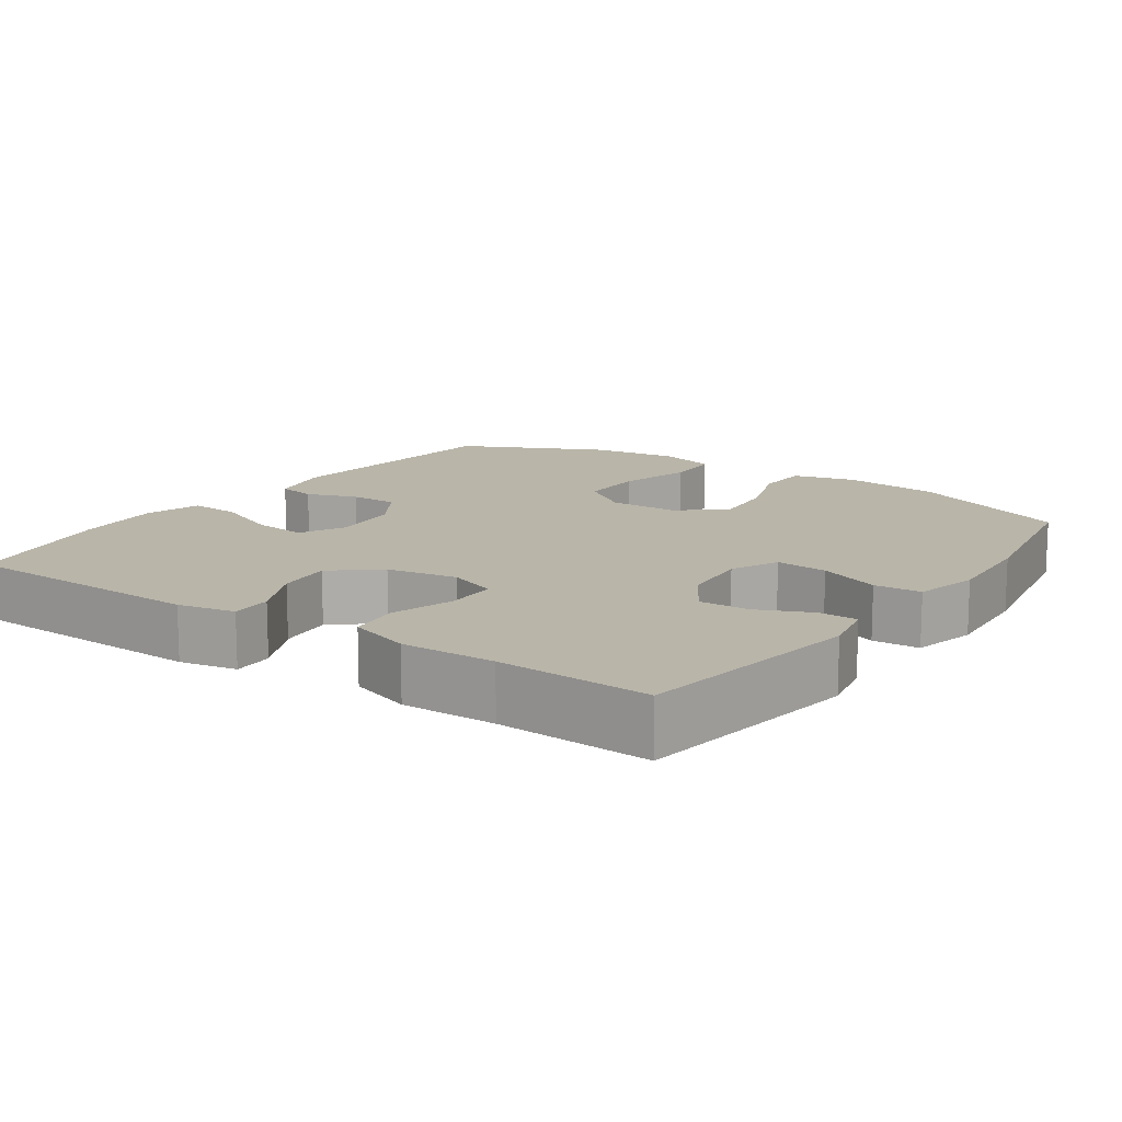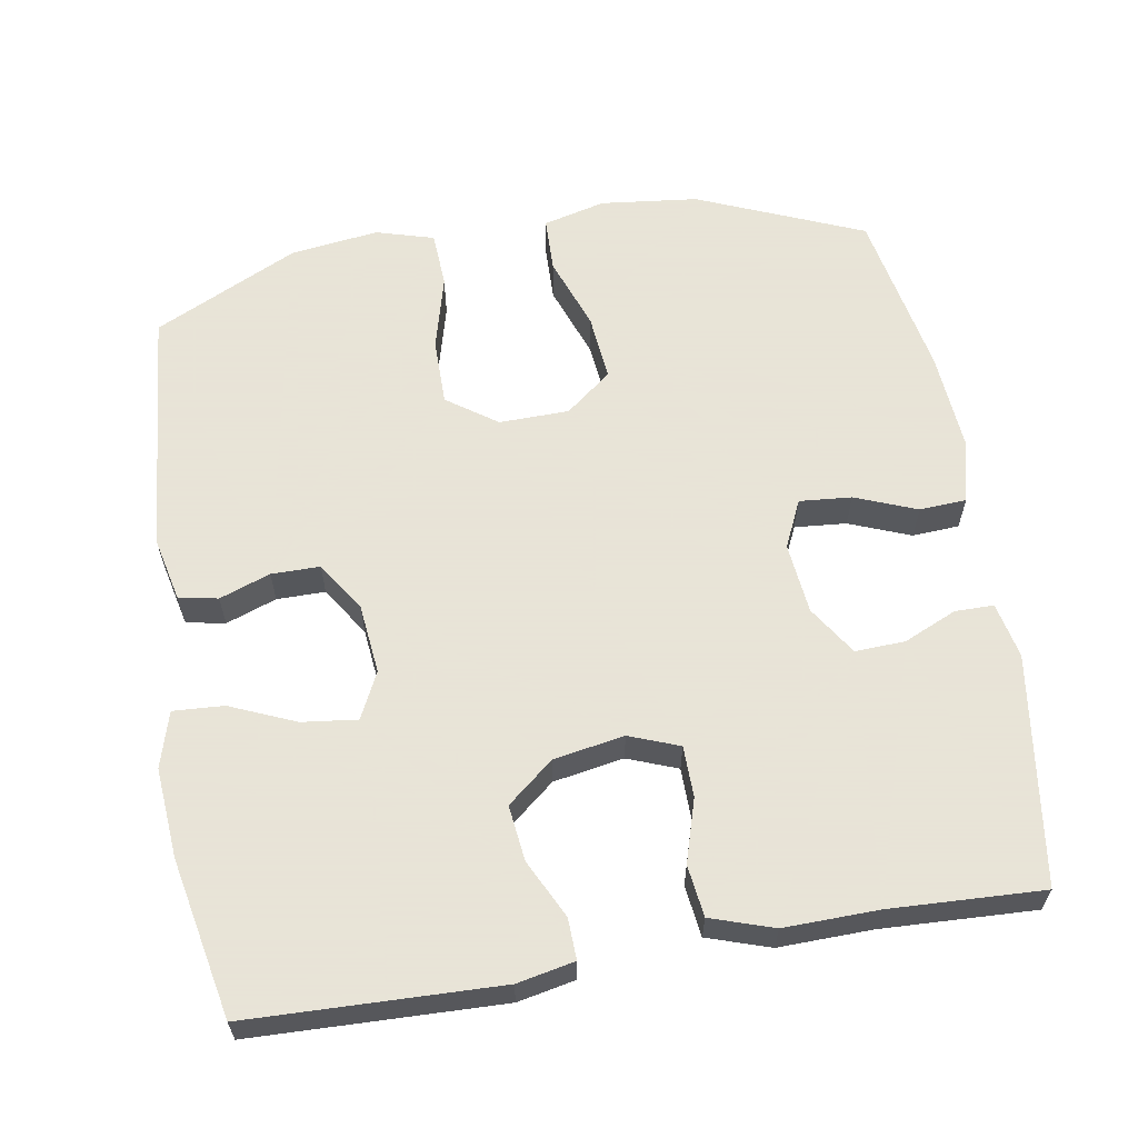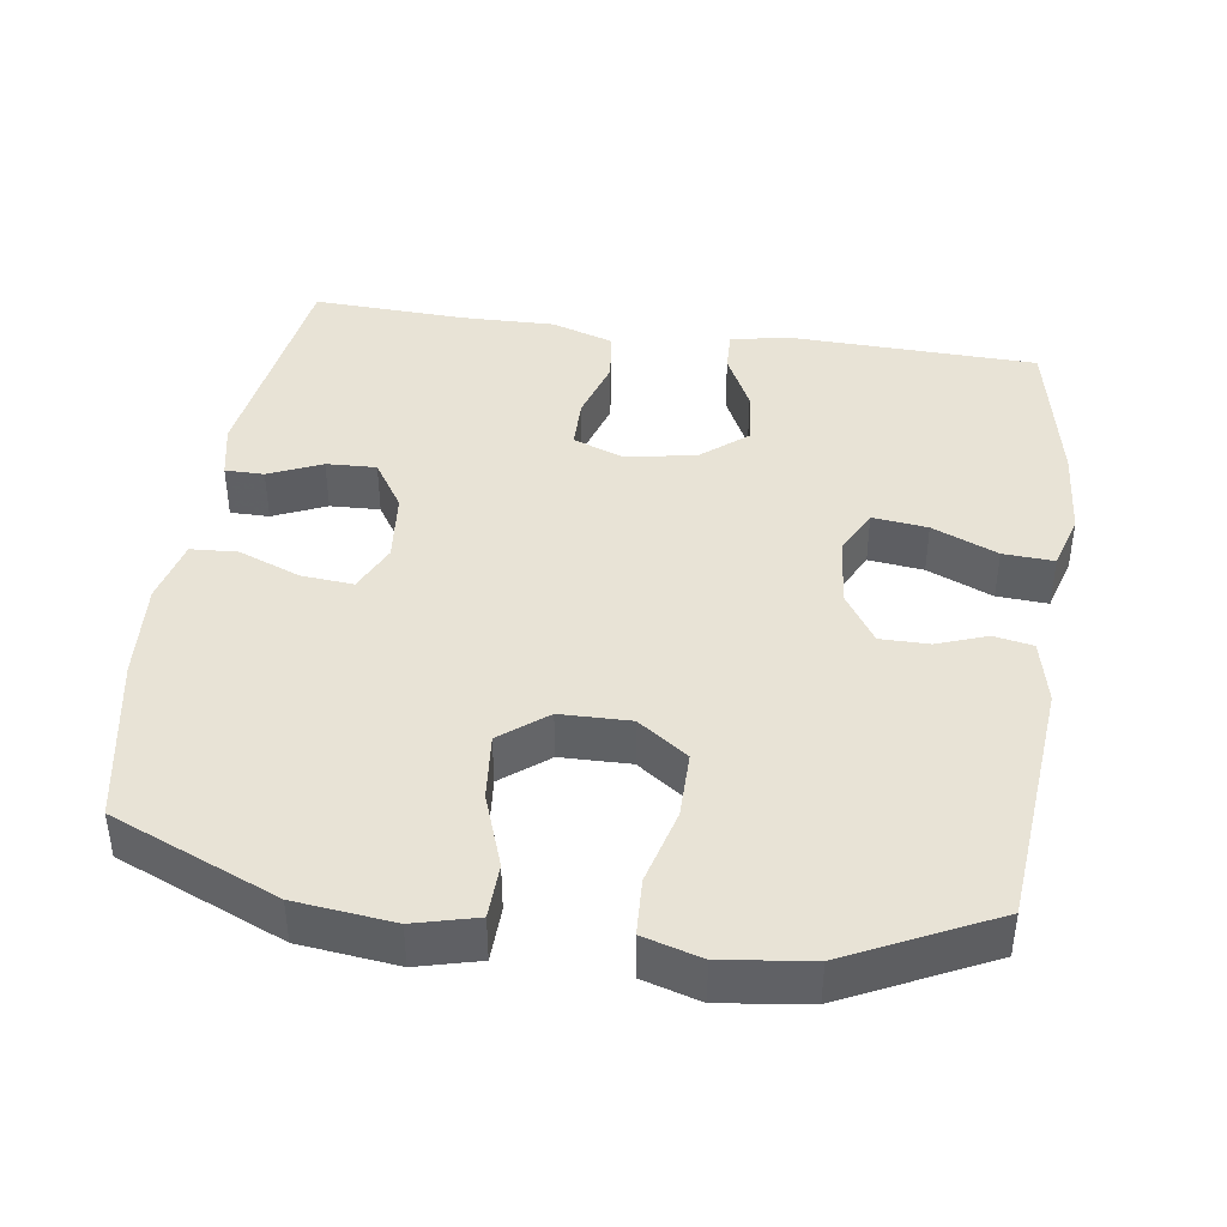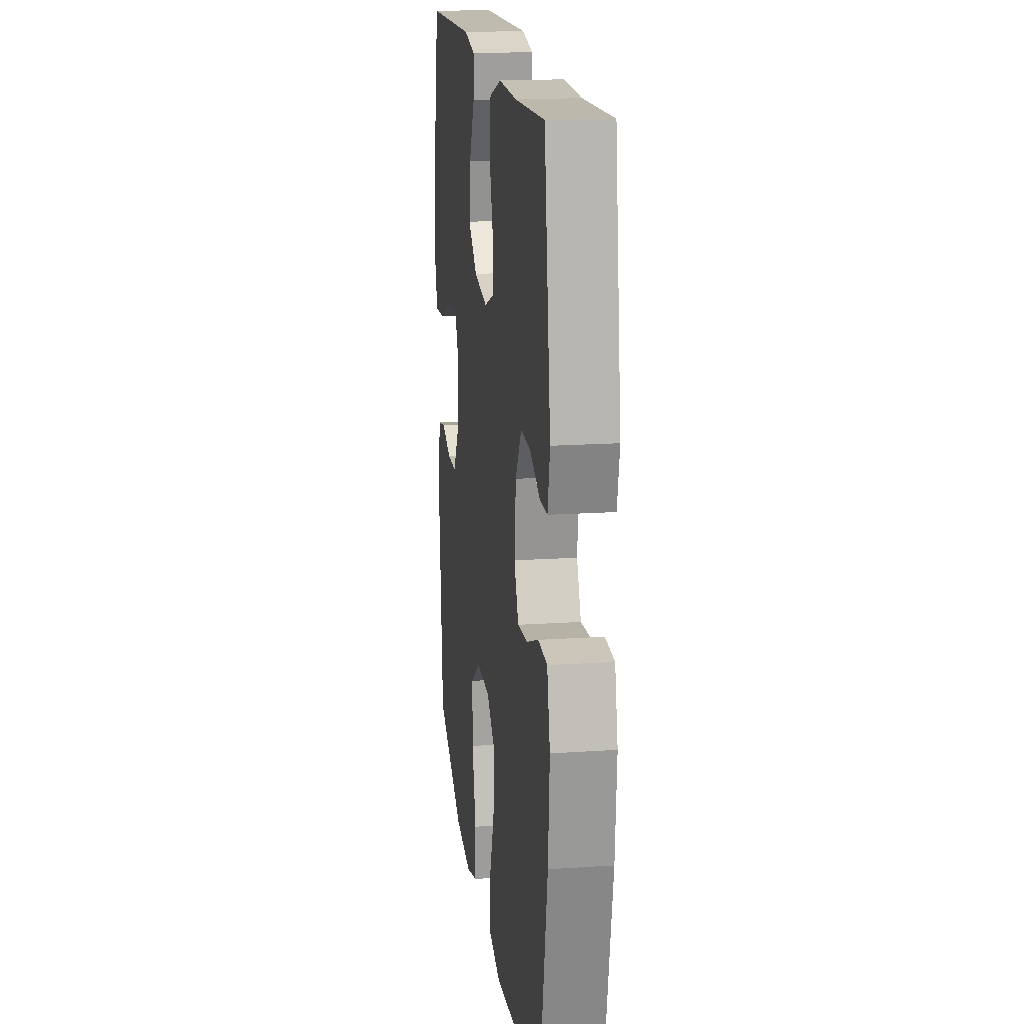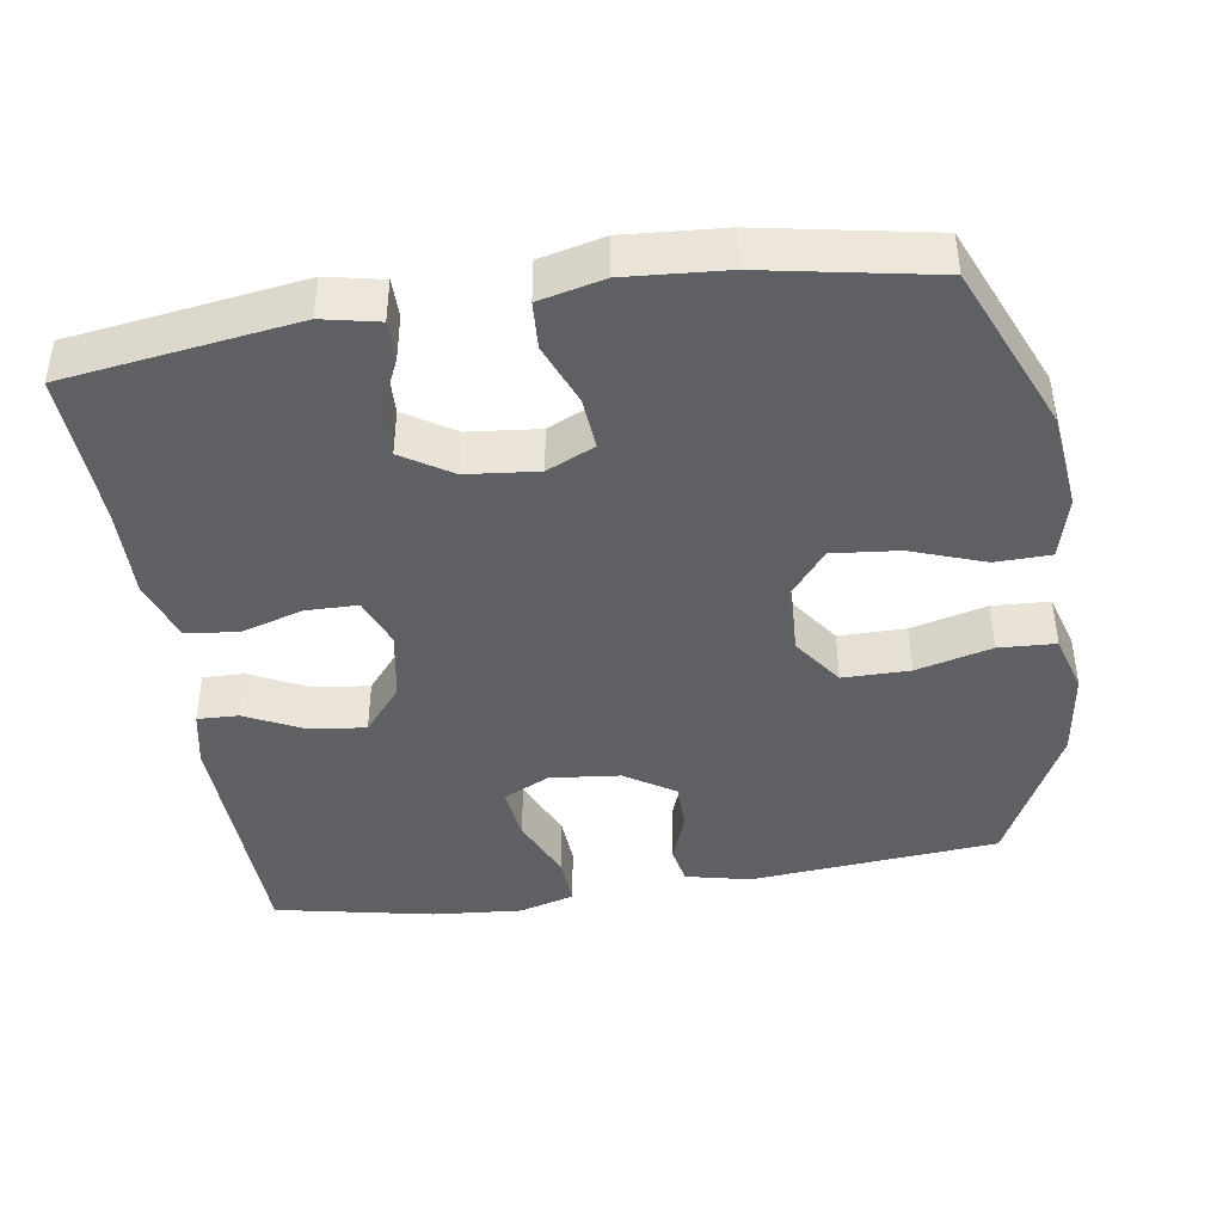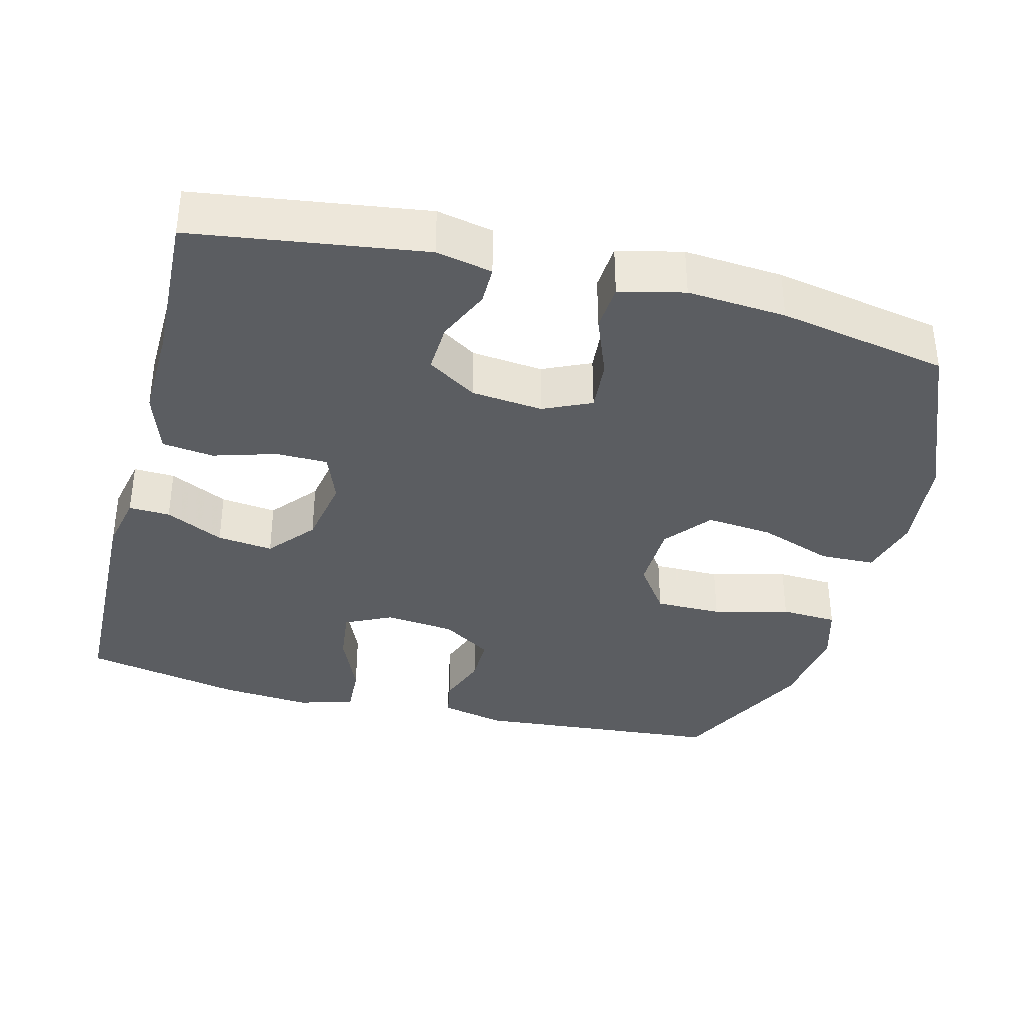
<metadata>
{"format":"obj","ext":"obj","renderer":"f3d","projection":"perspective","resolution":1024,"background":"white","views":[{"elev":13.4,"azim":34.9,"up":"+Y"},{"elev":61.4,"azim":-9.5,"up":"+Y"},{"elev":41.6,"azim":-171.6,"up":"+Y"},{"elev":17.3,"azim":82.4,"up":"+Z"},{"elev":-42.3,"azim":98.8,"up":"+Y"},{"elev":-36.2,"azim":75.5,"up":"+Y"}]}
</metadata>
<code>
v -0.5 0.07 0.5
v -0.16 0.07 0.51
v -0.082 0.07 0.494
v -0.084 0.07 0.438
v -0.123 0.07 0.359
v -0.132 0.07 0.283
v -0.069 0.07 0.231
v 0.027 0.07 0.214
v 0.095 0.07 0.24
v 0.096 0.07 0.31
v 0.07 0.07 0.396
v 0.079 0.07 0.466
v 0.164 0.07 0.494
v 0.292 0.07 0.491
v 0.5 0.07 0.5
v 0.545 0.07 0.187
v 0.529 0.07 0.111
v 0.476 0.07 0.111
v 0.404 0.07 0.143
v 0.336 0.07 0.146
v 0.293 0.07 0.079
v 0.283 0.07 -0.018
v 0.313 0.07 -0.083
v 0.384 0.07 -0.077
v 0.468 0.07 -0.044
v 0.532 0.07 -0.048
v 0.553 0.07 -0.136
v 0.543 0.07 -0.27
v 0.5 0.07 -0.5
v 0.274 0.07 -0.595
v 0.141 0.07 -0.61
v 0.056 0.07 -0.588
v 0.054 0.07 -0.513
v 0.09 0.07 -0.413
v 0.099 0.07 -0.322
v 0.036 0.07 -0.272
v -0.059 0.07 -0.27
v -0.127 0.07 -0.318
v -0.127 0.07 -0.409
v -0.1 0.07 -0.512
v -0.104 0.07 -0.589
v -0.183 0.07 -0.612
v -0.303 0.07 -0.596
v -0.5 0.07 -0.5
v -0.53 0.07 -0.162
v -0.51 0.07 -0.074
v -0.457 0.07 -0.064
v -0.388 0.07 -0.089
v -0.322 0.07 -0.089
v -0.278 0.07 -0.021
v -0.268 0.07 0.074
v -0.299 0.07 0.137
v -0.374 0.07 0.128
v -0.463 0.07 0.09
v -0.532 0.07 0.086
v -0.554 0.07 0.162
v -0.544 0.07 0.284
v -0.5 0 0.5
v -0.16 0 0.51
v -0.082 0 0.494
v -0.084 0 0.438
v -0.123 0 0.359
v -0.132 0 0.283
v -0.069 0 0.231
v 0.027 0 0.214
v 0.095 0 0.24
v 0.096 0 0.31
v 0.07 0 0.396
v 0.079 0 0.466
v 0.164 0 0.494
v 0.292 0 0.491
v 0.5 0 0.5
v 0.545 0 0.187
v 0.529 0 0.111
v 0.476 0 0.111
v 0.404 0 0.143
v 0.336 0 0.146
v 0.293 0 0.079
v 0.283 0 -0.018
v 0.313 0 -0.083
v 0.384 0 -0.077
v 0.468 0 -0.044
v 0.532 0 -0.048
v 0.553 0 -0.136
v 0.543 0 -0.27
v 0.5 0 -0.5
v 0.274 0 -0.595
v 0.141 0 -0.61
v 0.056 0 -0.588
v 0.054 0 -0.513
v 0.09 0 -0.413
v 0.099 0 -0.322
v 0.036 0 -0.272
v -0.059 0 -0.27
v -0.127 0 -0.318
v -0.127 0 -0.409
v -0.1 0 -0.512
v -0.104 0 -0.589
v -0.183 0 -0.612
v -0.303 0 -0.596
v -0.5 0 -0.5
v -0.53 0 -0.162
v -0.51 0 -0.074
v -0.457 0 -0.064
v -0.388 0 -0.089
v -0.322 0 -0.089
v -0.278 0 -0.021
v -0.268 0 0.074
v -0.299 0 0.137
v -0.374 0 0.128
v -0.463 0 0.09
v -0.532 0 0.086
v -0.554 0 0.162
v -0.544 0 0.284
f 3 4 5
f 2 3 5
f 1 2 5
f 57 1 5
f 56 57 5
f 55 56 5
f 54 55 5
f 53 54 5
f 52 53 5 6
f 51 52 6 7
f 50 51 7 8
f 49 50 8 9
f 46 47 48
f 45 46 48
f 44 45 48
f 43 44 48
f 42 43 48
f 41 42 48
f 40 41 48
f 39 40 48
f 38 39 48 49
f 37 38 49 9
f 32 33 34
f 31 32 34
f 30 31 34
f 29 30 34
f 28 29 34
f 27 28 34
f 26 27 34
f 25 26 34
f 24 25 34
f 23 24 34 35
f 22 23 35 36
f 17 18 19
f 16 17 19
f 15 16 19
f 14 15 19
f 14 19 20
f 13 14 20
f 12 13 20
f 11 12 20
f 10 11 20
f 9 10 20 21
f 22 36 37
f 21 22 37
f 9 21 37
f 62 61 60
f 62 60 59
f 62 59 58
f 62 58 114
f 62 114 113
f 62 113 112
f 62 112 111
f 62 111 110
f 63 62 110 109
f 64 63 109 108
f 65 64 108 107
f 66 65 107 106
f 105 104 103
f 105 103 102
f 105 102 101
f 105 101 100
f 105 100 99
f 105 99 98
f 105 98 97
f 105 97 96
f 106 105 96 95
f 66 106 95 94
f 91 90 89
f 91 89 88
f 91 88 87
f 91 87 86
f 91 86 85
f 91 85 84
f 91 84 83
f 91 83 82
f 91 82 81
f 92 91 81 80
f 93 92 80 79
f 76 75 74
f 76 74 73
f 76 73 72
f 76 72 71
f 77 76 71
f 77 71 70
f 77 70 69
f 77 69 68
f 77 68 67
f 78 77 67 66
f 94 93 79
f 94 79 78
f 94 78 66
f 1 58 59 2
f 2 59 60 3
f 3 60 61 4
f 4 61 62 5
f 5 62 63 6
f 6 63 64 7
f 7 64 65 8
f 8 65 66 9
f 9 66 67 10
f 10 67 68 11
f 11 68 69 12
f 12 69 70 13
f 13 70 71 14
f 14 71 72 15
f 15 72 73 16
f 16 73 74 17
f 17 74 75 18
f 18 75 76 19
f 19 76 77 20
f 20 77 78 21
f 21 78 79 22
f 22 79 80 23
f 23 80 81 24
f 24 81 82 25
f 25 82 83 26
f 26 83 84 27
f 27 84 85 28
f 28 85 86 29
f 29 86 87 30
f 30 87 88 31
f 31 88 89 32
f 32 89 90 33
f 33 90 91 34
f 34 91 92 35
f 35 92 93 36
f 36 93 94 37
f 37 94 95 38
f 38 95 96 39
f 39 96 97 40
f 40 97 98 41
f 41 98 99 42
f 42 99 100 43
f 43 100 101 44
f 44 101 102 45
f 45 102 103 46
f 46 103 104 47
f 47 104 105 48
f 48 105 106 49
f 49 106 107 50
f 50 107 108 51
f 51 108 109 52
f 52 109 110 53
f 53 110 111 54
f 54 111 112 55
f 55 112 113 56
f 56 113 114 57
f 57 114 58 1

</code>
